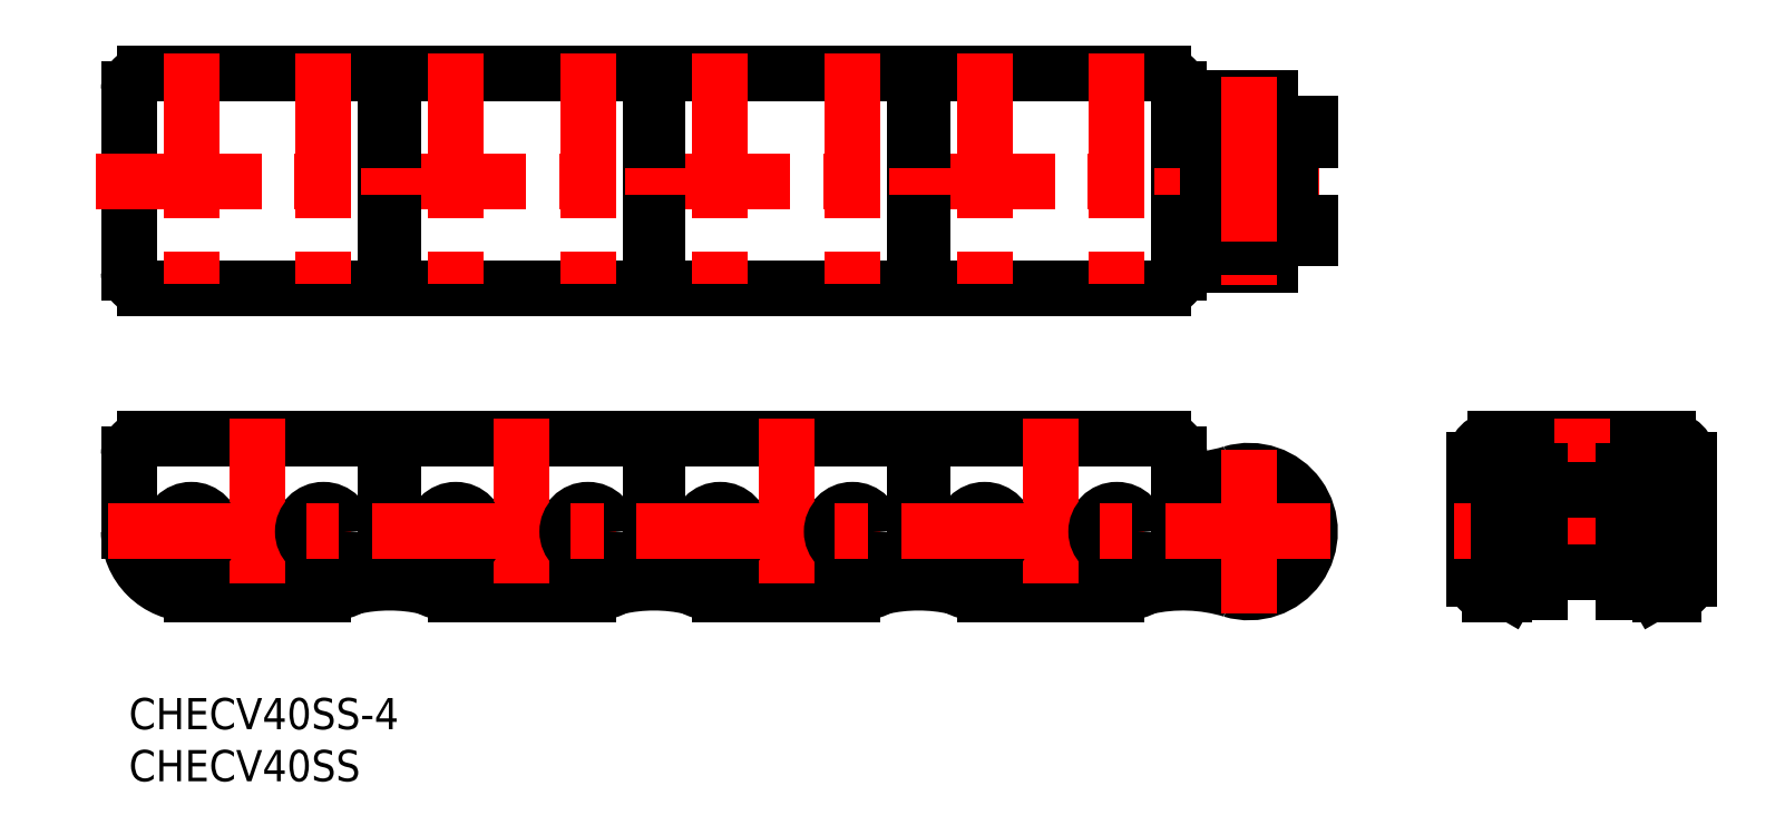
<metadata>
{"format":"dxf","ext":"dxf","renderer":"ezdxf+matplotlib","layout":"modelspace","background":"white","min_lineweight":24,"dpi":150}
</metadata>
<code>
0
SECTION
2
ENTITIES
0
INSERT
8
MSM_CONTINUOUS
2
*U11
10
0
20
0
30
0
0
INSERT
8
MSM_CONTINUOUS
2
*U12
10
0
20
0
30
0
0
LINE
8
MSM_CONTINUOUS
10
15.85
20
12.5
30
0
11
15.85
21
13.55
31
0
0
ARC
8
MSM_CONTINUOUS
10
14.85
20
13.55
30
0
40
1
50
0
51
90
0
LINE
8
MSM_CONTINUOUS
10
14.85
20
14.55
30
0
11
9.85
21
14.55
31
0
0
ARC
8
MSM_CONTINUOUS
10
9.85
20
13.55
30
0
40
1
50
90
51
180
0
LINE
8
MSM_CONTINUOUS
10
8.85
20
13.55
30
0
11
8.85
21
12.5
31
0
0
ARC
8
MSM_CONTINUOUS
10
9.45
20
12.5
30
0
40
0.6
50
180
51
295.2
0
ARC
8
MSM_CONTINUOUS
10
12.35
20
6.339
30
0
40
6.211
50
64.8
51
115.2
0
ARC
8
MSM_CONTINUOUS
10
15.25
20
12.5
30
0
40
0.6
50
244.8
51
360
0
CIRCLE
8
MSM_CONTINUOUS
10
6
20
16
30
0
40
2.1
0
CIRCLE
8
MSM_CONTINUOUS
10
18.7
20
16
30
0
40
2.1
0
LINE
8
MSM_CONTINUOUS
10
6
20
10
30
0
11
18.7
21
10
31
0
0
LINE
8
MSM_CONTINUOUS
10
24.7
20
16
30
0
11
24.7
21
23.4
31
0
0
LINE
8
MSM_CONTINUOUS
10
7.1e-15
20
16
30
0
11
7.1e-15
21
23.4
31
0
0
ARC
8
MSM_CONTINUOUS
10
18.7
20
16
30
0
40
6
50
270
51
0
0
ARC
8
MSM_CONTINUOUS
10
6
20
16
30
0
40
6
50
180
51
270
0
LINE
8
MSM_CONTINUOUS
10
23.2
20
24.9
30
0
11
1.5
21
24.9
31
0
0
ARC
8
MSM_CONTINUOUS
10
1.5
20
23.4
30
0
40
1.5
50
90
51
180
0
ARC
8
MSM_CONTINUOUS
10
23.2
20
23.4
30
0
40
1.5
50
7.066e-09
51
90
0
ARC
8
MSM_CONTINUOUS
10
1.5
20
58.49
30
0
40
1.5
50
90
51
180
0
LINE
8
MSM_CONTINUOUS
10
23.2
20
59.99
30
0
11
1.5
21
59.99
31
0
0
LINE
8
MSM_CONTINUOUS
10
7.1e-15
20
58.49
30
0
11
7.1e-15
21
40.89
31
0
0
ARC
8
MSM_CONTINUOUS
10
23.2
20
40.89
30
0
40
1.5
50
270
51
8.826e-10
0
ARC
8
MSM_CONTINUOUS
10
23.2
20
58.49
30
0
40
1.5
50
360
51
90
0
ARC
8
MSM_CONTINUOUS
10
1.5
20
40.89
30
0
40
1.5
50
180
51
270
0
LINE
8
MSM_CONTINUOUS
10
1.5
20
39.39
30
0
11
23.2
21
39.39
31
0
0
LINE
8
MSM_CONTINUOUS
10
24.7
20
40.89
30
0
11
24.7
21
58.49
31
0
0
LINE
8
MSM_CONTINUOUS
10
132.6
20
12.55
30
0
11
132.3
21
12.55
31
0
0
LINE
8
MSM_CONTINUOUS
10
132.3
20
10.5
30
0
11
132.3
21
14.01
31
0
0
LINE
8
MSM_CONTINUOUS
10
132.8
20
22.4
30
0
11
146.2
21
22.4
31
0
0
ARC
8
MSM_CONTINUOUS
10
130.7
20
11.5
30
0
40
1.5
50
180
51
270
0
ARC
8
MSM_CONTINUOUS
10
132.8
20
21.9
30
0
40
0.5
50
90
51
180
0
LINE
8
MSM_CONTINUOUS
10
132.1
20
10
30
0
11
130.7
21
10
31
0
0
LINE
8
MSM_CONTINUOUS
10
129.2
20
22.9
30
0
11
129.2
21
11.5
31
0
0
ARC
8
MSM_CONTINUOUS
10
131.2
20
22.9
30
0
40
2
50
90
51
180
0
LINE
8
MSM_CONTINUOUS
10
147.8
20
24.9
30
0
11
131.2
21
24.9
31
0
0
LINE
8
MSM_CONTINUOUS
10
132.6
20
10.45
30
0
11
132.5
21
10.25
31
0
0
ARC
8
MSM_CONTINUOUS
10
132.1
20
10.5
30
0
40
0.5
50
270
51
330
0
ARC
8
MSM_CONTINUOUS
10
131.8
20
10.5
30
0
40
0.5
50
270
51
0
0
LINE
8
MSM_CONTINUOUS
10
146.5
20
12.55
30
0
11
146.7
21
12.55
31
0
0
LINE
8
MSM_CONTINUOUS
10
146.7
20
10.5
30
0
11
146.7
21
14.01
31
0
0
ARC
8
MSM_CONTINUOUS
10
148.3
20
11.5
30
0
40
1.5
50
270
51
0
0
ARC
8
MSM_CONTINUOUS
10
146.2
20
21.9
30
0
40
0.5
50
0
51
90
0
LINE
8
MSM_CONTINUOUS
10
147
20
10
30
0
11
148.3
21
10
31
0
0
LINE
8
MSM_CONTINUOUS
10
149.8
20
22.9
30
0
11
149.8
21
11.5
31
0
0
ARC
8
MSM_CONTINUOUS
10
147.8
20
22.9
30
0
40
2
50
1.06e-08
51
90
0
LINE
8
MSM_CONTINUOUS
10
146.5
20
10.45
30
0
11
146.6
21
10.25
31
0
0
ARC
8
MSM_CONTINUOUS
10
147
20
10.5
30
0
40
0.5
50
210
51
270
0
ARC
8
MSM_CONTINUOUS
10
147.2
20
10.5
30
0
40
0.5
50
180
51
270
0
LINE
8
MSM_CENTER
10
6
20
12.9
30
0
11
6
21
19.1
31
0
0
LINE
8
MSM_CENTER
10
127.2
20
16
30
0
11
151.8
21
16
31
0
0
LINE
8
MSM_CENTER
10
139.5
20
26.9
30
0
11
139.5
21
8
31
0
0
LINE
8
MSM_CENTER
10
18.7
20
12.9
30
0
11
18.7
21
19.1
31
0
0
LINE
8
MSM_CENTER
10
6
20
61.99
30
0
11
6
21
37.39
31
0
0
LINE
8
MSM_CENTER
10
18.7
20
61.99
30
0
11
18.7
21
37.39
31
0
0
LINE
8
MSM_CENTER
10
12.35
20
26.9
30
0
11
12.35
21
8
31
0
0
ARC
8
MSM_CONTINUOUS
10
25.05
20
-5.043
30
0
40
16.13
50
77.27
51
102.7
0
ARC
8
MSM_CONTINUOUS
10
25.05
20
37.04
30
0
40
16.13
50
268.8
51
271.2
0
LINE
8
MSM_CONTINUOUS
10
145
20
10.45
30
0
11
146.5
21
10.45
31
0
0
LINE
8
MSM_CONTINUOUS
10
146.5
20
21.55
30
0
11
145
21
21.55
31
0
0
LINE
8
MSM_CONTINUOUS
10
134.1
20
21.55
30
0
11
132.6
21
21.55
31
0
0
LINE
8
MSM_CONTINUOUS
10
132.6
20
10.45
30
0
11
134.1
21
10.45
31
0
0
LINE
8
MSM_CONTINUOUS
10
147.6
20
17.98
30
0
11
145
21
17.98
31
0
0
LINE
8
MSM_CONTINUOUS
10
145
20
14.01
30
0
11
147.6
21
14.01
31
0
0
LINE
8
MSM_CONTINUOUS
10
134.1
20
17.98
30
0
11
131.5
21
17.98
31
0
0
LINE
8
MSM_CONTINUOUS
10
131.5
20
14.01
30
0
11
134.1
21
14.01
31
0
0
LINE
8
MSM_CONTINUOUS
10
143.5
20
10.15
30
0
11
145
21
10.15
31
0
0
LINE
8
MSM_CONTINUOUS
10
145
20
21.85
30
0
11
143.5
21
21.85
31
0
0
LINE
8
MSM_CONTINUOUS
10
135.6
20
21.85
30
0
11
134.1
21
21.85
31
0
0
LINE
8
MSM_CONTINUOUS
10
134.1
20
10.15
30
0
11
135.6
21
10.15
31
0
0
LINE
8
MSM_CONTINUOUS
10
143.5
20
19.96
30
0
11
135.6
21
19.96
31
0
0
LINE
8
MSM_CONTINUOUS
10
135.6
20
12.04
30
0
11
143.5
21
12.04
31
0
0
LINE
8
MSM_CONTINUOUS
10
146.5
20
10.45
30
0
11
146.5
21
14.01
31
0
0
LINE
8
MSM_CONTINUOUS
10
132.6
20
10.45
30
0
11
132.6
21
14.01
31
0
0
LINE
8
MSM_CONTINUOUS
10
147.6
20
17.98
30
0
11
147.6
21
14.01
31
0
0
LINE
8
MSM_CONTINUOUS
10
131.5
20
17.98
30
0
11
131.5
21
14.01
31
0
0
LINE
8
MSM_CONTINUOUS
10
143.5
20
10.15
30
0
11
143.5
21
21.85
31
0
0
LINE
8
MSM_CONTINUOUS
10
135.6
20
10.15
30
0
11
135.6
21
21.85
31
0
0
LINE
8
MSM_CONTINUOUS
10
132.3
20
17.98
30
0
11
132.3
21
21.9
31
0
0
LINE
8
MSM_CONTINUOUS
10
146.7
20
17.98
30
0
11
146.7
21
21.9
31
0
0
LINE
8
MSM_CONTINUOUS
10
41.25
20
12.5
30
0
11
41.25
21
13.55
31
0
0
ARC
8
MSM_CONTINUOUS
10
40.25
20
13.55
30
0
40
1
50
0
51
90
0
LINE
8
MSM_CONTINUOUS
10
40.25
20
14.55
30
0
11
35.25
21
14.55
31
0
0
ARC
8
MSM_CONTINUOUS
10
35.25
20
13.55
30
0
40
1
50
90
51
180
0
LINE
8
MSM_CONTINUOUS
10
34.25
20
13.55
30
0
11
34.25
21
12.5
31
0
0
ARC
8
MSM_CONTINUOUS
10
34.85
20
12.5
30
0
40
0.6
50
180
51
295.2
0
ARC
8
MSM_CONTINUOUS
10
37.75
20
6.339
30
0
40
6.211
50
64.8
51
115.2
0
ARC
8
MSM_CONTINUOUS
10
40.65
20
12.5
30
0
40
0.6
50
244.8
51
360
0
CIRCLE
8
MSM_CONTINUOUS
10
31.4
20
16
30
0
40
2.1
0
CIRCLE
8
MSM_CONTINUOUS
10
44.1
20
16
30
0
40
2.1
0
LINE
8
MSM_CONTINUOUS
10
31.4
20
10
30
0
11
44.1
21
10
31
0
0
LINE
8
MSM_CONTINUOUS
10
50.1
20
16
30
0
11
50.1
21
23.4
31
0
0
LINE
8
MSM_CONTINUOUS
10
25.4
20
16
30
0
11
25.4
21
23.4
31
0
0
ARC
8
MSM_CONTINUOUS
10
44.1
20
16
30
0
40
6
50
270
51
0
0
ARC
8
MSM_CONTINUOUS
10
31.4
20
16
30
0
40
6
50
180
51
270
0
LINE
8
MSM_CONTINUOUS
10
48.6
20
24.9
30
0
11
26.9
21
24.9
31
0
0
ARC
8
MSM_CONTINUOUS
10
26.9
20
23.4
30
0
40
1.5
50
90
51
180
0
ARC
8
MSM_CONTINUOUS
10
48.6
20
23.4
30
0
40
1.5
50
7.066e-09
51
90
0
LINE
8
MSM_CENTER
10
31.4
20
12.9
30
0
11
31.4
21
19.1
31
0
0
LINE
8
MSM_CENTER
10
44.1
20
12.9
30
0
11
44.1
21
19.1
31
0
0
LINE
8
MSM_CENTER
10
37.75
20
26.9
30
0
11
37.75
21
8
31
0
0
LINE
8
MSM_CONTINUOUS
10
66.65
20
12.5
30
0
11
66.65
21
13.55
31
0
0
ARC
8
MSM_CONTINUOUS
10
65.65
20
13.55
30
0
40
1
50
0
51
90
0
LINE
8
MSM_CONTINUOUS
10
65.65
20
14.55
30
0
11
60.65
21
14.55
31
0
0
ARC
8
MSM_CONTINUOUS
10
60.65
20
13.55
30
0
40
1
50
90
51
180
0
LINE
8
MSM_CONTINUOUS
10
59.65
20
13.55
30
0
11
59.65
21
12.5
31
0
0
ARC
8
MSM_CONTINUOUS
10
60.25
20
12.5
30
0
40
0.6
50
180
51
295.2
0
ARC
8
MSM_CONTINUOUS
10
63.15
20
6.339
30
0
40
6.211
50
64.8
51
115.2
0
ARC
8
MSM_CONTINUOUS
10
66.05
20
12.5
30
0
40
0.6
50
244.8
51
360
0
CIRCLE
8
MSM_CONTINUOUS
10
56.8
20
16
30
0
40
2.1
0
CIRCLE
8
MSM_CONTINUOUS
10
69.5
20
16
30
0
40
2.1
0
LINE
8
MSM_CONTINUOUS
10
56.8
20
10
30
0
11
69.5
21
10
31
0
0
LINE
8
MSM_CONTINUOUS
10
75.5
20
16
30
0
11
75.5
21
23.4
31
0
0
LINE
8
MSM_CONTINUOUS
10
50.8
20
16
30
0
11
50.8
21
23.4
31
0
0
ARC
8
MSM_CONTINUOUS
10
69.5
20
16
30
0
40
6
50
270
51
0
0
ARC
8
MSM_CONTINUOUS
10
56.8
20
16
30
0
40
6
50
180
51
270
0
LINE
8
MSM_CONTINUOUS
10
74
20
24.9
30
0
11
52.3
21
24.9
31
0
0
ARC
8
MSM_CONTINUOUS
10
52.3
20
23.4
30
0
40
1.5
50
90
51
180
0
ARC
8
MSM_CONTINUOUS
10
74
20
23.4
30
0
40
1.5
50
7.066e-09
51
90
0
LINE
8
MSM_CENTER
10
56.8
20
12.9
30
0
11
56.8
21
19.1
31
0
0
LINE
8
MSM_CENTER
10
69.5
20
12.9
30
0
11
69.5
21
19.1
31
0
0
LINE
8
MSM_CENTER
10
63.15
20
26.9
30
0
11
63.15
21
8
31
0
0
LINE
8
MSM_CONTINUOUS
10
92.05
20
12.5
30
0
11
92.05
21
13.55
31
0
0
ARC
8
MSM_CONTINUOUS
10
91.05
20
13.55
30
0
40
1
50
0
51
90
0
LINE
8
MSM_CONTINUOUS
10
91.05
20
14.55
30
0
11
86.05
21
14.55
31
0
0
ARC
8
MSM_CONTINUOUS
10
86.05
20
13.55
30
0
40
1
50
90
51
180
0
LINE
8
MSM_CONTINUOUS
10
85.05
20
13.55
30
0
11
85.05
21
12.5
31
0
0
ARC
8
MSM_CONTINUOUS
10
85.65
20
12.5
30
0
40
0.6
50
180
51
295.2
0
ARC
8
MSM_CONTINUOUS
10
88.55
20
6.339
30
0
40
6.211
50
64.8
51
115.2
0
ARC
8
MSM_CONTINUOUS
10
91.45
20
12.5
30
0
40
0.6
50
244.8
51
360
0
CIRCLE
8
MSM_CONTINUOUS
10
82.2
20
16
30
0
40
2.1
0
CIRCLE
8
MSM_CONTINUOUS
10
94.9
20
16
30
0
40
2.1
0
LINE
8
MSM_CONTINUOUS
10
82.2
20
10
30
0
11
94.9
21
10
31
0
0
LINE
8
MSM_CONTINUOUS
10
100.9
20
16
30
0
11
100.9
21
23.4
31
0
0
LINE
8
MSM_CONTINUOUS
10
76.2
20
16
30
0
11
76.2
21
23.4
31
0
0
ARC
8
MSM_CONTINUOUS
10
94.9
20
16
30
0
40
6
50
270
51
0
0
ARC
8
MSM_CONTINUOUS
10
82.2
20
16
30
0
40
6
50
180
51
270
0
LINE
8
MSM_CONTINUOUS
10
99.4
20
24.9
30
0
11
77.7
21
24.9
31
0
0
ARC
8
MSM_CONTINUOUS
10
77.7
20
23.4
30
0
40
1.5
50
90
51
180
0
ARC
8
MSM_CONTINUOUS
10
99.4
20
23.4
30
0
40
1.5
50
7.066e-09
51
90
0
LINE
8
MSM_CENTER
10
82.2
20
12.9
30
0
11
82.2
21
19.1
31
0
0
LINE
8
MSM_CENTER
10
94.9
20
12.9
30
0
11
94.9
21
19.1
31
0
0
LINE
8
MSM_CENTER
10
88.55
20
26.9
30
0
11
88.55
21
8
31
0
0
ARC
8
MSM_CONTINUOUS
10
50.45
20
-5.043
30
0
40
16.13
50
77.27
51
102.7
0
ARC
8
MSM_CONTINUOUS
10
50.45
20
37.04
30
0
40
16.13
50
268.8
51
271.2
0
ARC
8
MSM_CONTINUOUS
10
75.85
20
-5.043
30
0
40
16.13
50
77.27
51
102.7
0
ARC
8
MSM_CONTINUOUS
10
75.85
20
37.04
30
0
40
16.13
50
268.8
51
271.2
0
CIRCLE
8
MSM_CONTINUOUS
10
107.6
20
16
30
0
40
1.985
0
ARC
8
MSM_CONTINUOUS
10
107.6
20
16
30
0
40
5.85
50
253.2
51
106.8
0
ARC
8
MSM_CONTINUOUS
10
101.2
20
-5.043
30
0
40
16.13
50
73.21
51
102.7
0
ARC
8
MSM_CONTINUOUS
10
101.2
20
37.04
30
0
40
16.13
50
268.8
51
286.8
0
CIRCLE
8
MSM_CONTINUOUS
10
94.9
20
16
30
0
40
1.985
0
CIRCLE
8
MSM_CONTINUOUS
10
82.2
20
16
30
0
40
1.985
0
CIRCLE
8
MSM_CONTINUOUS
10
69.5
20
16
30
0
40
1.985
0
CIRCLE
8
MSM_CONTINUOUS
10
56.8
20
16
30
0
40
1.985
0
CIRCLE
8
MSM_CONTINUOUS
10
44.1
20
16
30
0
40
1.985
0
CIRCLE
8
MSM_CONTINUOUS
10
31.4
20
16
30
0
40
1.985
0
CIRCLE
8
MSM_CONTINUOUS
10
18.7
20
16
30
0
40
1.985
0
CIRCLE
8
MSM_CONTINUOUS
10
6
20
16
30
0
40
1.985
0
ARC
8
MSM_CONTINUOUS
10
26.9
20
58.49
30
0
40
1.5
50
90
51
180
0
LINE
8
MSM_CONTINUOUS
10
48.6
20
59.99
30
0
11
26.9
21
59.99
31
0
0
LINE
8
MSM_CONTINUOUS
10
25.4
20
58.49
30
0
11
25.4
21
40.89
31
0
0
ARC
8
MSM_CONTINUOUS
10
48.6
20
40.89
30
0
40
1.5
50
270
51
8.826e-10
0
ARC
8
MSM_CONTINUOUS
10
48.6
20
58.49
30
0
40
1.5
50
360
51
90
0
ARC
8
MSM_CONTINUOUS
10
26.9
20
40.89
30
0
40
1.5
50
180
51
270
0
LINE
8
MSM_CONTINUOUS
10
26.9
20
39.39
30
0
11
48.6
21
39.39
31
0
0
LINE
8
MSM_CONTINUOUS
10
50.1
20
40.89
30
0
11
50.1
21
58.49
31
0
0
LINE
8
MSM_CENTER
10
31.4
20
61.99
30
0
11
31.4
21
37.39
31
0
0
LINE
8
MSM_CENTER
10
44.1
20
61.99
30
0
11
44.1
21
37.39
31
0
0
ARC
8
MSM_CONTINUOUS
10
52.3
20
58.49
30
0
40
1.5
50
90
51
180
0
LINE
8
MSM_CONTINUOUS
10
74
20
59.99
30
0
11
52.3
21
59.99
31
0
0
LINE
8
MSM_CONTINUOUS
10
50.8
20
58.49
30
0
11
50.8
21
40.89
31
0
0
ARC
8
MSM_CONTINUOUS
10
74
20
40.89
30
0
40
1.5
50
270
51
8.826e-10
0
ARC
8
MSM_CONTINUOUS
10
74
20
58.49
30
0
40
1.5
50
360
51
90
0
ARC
8
MSM_CONTINUOUS
10
52.3
20
40.89
30
0
40
1.5
50
180
51
270
0
LINE
8
MSM_CONTINUOUS
10
52.3
20
39.39
30
0
11
74
21
39.39
31
0
0
LINE
8
MSM_CONTINUOUS
10
75.5
20
40.89
30
0
11
75.5
21
58.49
31
0
0
LINE
8
MSM_CENTER
10
56.8
20
61.99
30
0
11
56.8
21
37.39
31
0
0
LINE
8
MSM_CENTER
10
69.5
20
61.99
30
0
11
69.5
21
37.39
31
0
0
ARC
8
MSM_CONTINUOUS
10
77.7
20
58.49
30
0
40
1.5
50
90
51
180
0
LINE
8
MSM_CONTINUOUS
10
99.4
20
59.99
30
0
11
77.7
21
59.99
31
0
0
LINE
8
MSM_CONTINUOUS
10
76.2
20
58.49
30
0
11
76.2
21
40.89
31
0
0
ARC
8
MSM_CONTINUOUS
10
99.4
20
40.89
30
0
40
1.5
50
270
51
8.826e-10
0
ARC
8
MSM_CONTINUOUS
10
99.4
20
58.49
30
0
40
1.5
50
360
51
90
0
ARC
8
MSM_CONTINUOUS
10
77.7
20
40.89
30
0
40
1.5
50
180
51
270
0
LINE
8
MSM_CONTINUOUS
10
77.7
20
39.39
30
0
11
99.4
21
39.39
31
0
0
LINE
8
MSM_CONTINUOUS
10
100.9
20
40.89
30
0
11
100.9
21
58.49
31
0
0
LINE
8
MSM_CENTER
10
-3.119
20
49.69
30
0
11
115.5
21
49.69
31
0
0
LINE
8
MSM_CENTER
10
82.2
20
61.99
30
0
11
82.2
21
37.39
31
0
0
LINE
8
MSM_CENTER
10
94.9
20
61.99
30
0
11
94.9
21
37.39
31
0
0
LINE
8
MSM_CONTINUOUS
10
113.5
20
53.67
30
0
11
113.5
21
55.17
31
0
0
LINE
8
MSM_CONTINUOUS
10
113.5
20
44.22
30
0
11
113.5
21
45.72
31
0
0
LINE
8
MSM_CONTINUOUS
10
103.6
20
53.67
30
0
11
103.6
21
45.72
31
0
0
LINE
8
MSM_CONTINUOUS
10
111.6
20
45.72
30
0
11
111.6
21
53.67
31
0
0
LINE
8
MSM_CONTINUOUS
10
113.5
20
53.67
30
0
11
105.9
21
53.67
31
0
0
LINE
8
MSM_CONTINUOUS
10
113.5
20
55.17
30
0
11
105.9
21
55.17
31
0
0
LINE
8
MSM_CONTINUOUS
10
113.5
20
44.22
30
0
11
105.9
21
44.22
31
0
0
LINE
8
MSM_CONTINUOUS
10
113.5
20
45.72
30
0
11
105.9
21
45.72
31
0
0
LINE
8
MSM_CONTINUOUS
10
105.9
20
53.67
30
0
11
100.9
21
53.67
31
0
0
LINE
8
MSM_CONTINUOUS
10
105.9
20
55.17
30
0
11
100.9
21
55.17
31
0
0
LINE
8
MSM_CONTINUOUS
10
105.9
20
44.22
30
0
11
100.9
21
44.22
31
0
0
LINE
8
MSM_CONTINUOUS
10
105.9
20
45.72
30
0
11
100.9
21
45.72
31
0
0
LINE
8
MSM_CONTINUOUS
10
105.6
20
44.22
30
0
11
105.6
21
41.67
31
0
0
LINE
8
MSM_CONTINUOUS
10
109.6
20
41.67
30
0
11
109.6
21
44.22
31
0
0
LINE
8
MSM_CONTINUOUS
10
105.6
20
41.67
30
0
11
109.6
21
41.67
31
0
0
LINE
8
MSM_CONTINUOUS
10
105.6
20
57.71
30
0
11
105.6
21
55.17
31
0
0
LINE
8
MSM_CONTINUOUS
10
109.6
20
55.17
30
0
11
109.6
21
57.71
31
0
0
LINE
8
MSM_CONTINUOUS
10
105.6
20
57.71
30
0
11
109.6
21
57.71
31
0
0
LINE
8
MSM_CONTINUOUS
10
76.2
20
53.67
30
0
11
75.5
21
53.67
31
0
0
LINE
8
MSM_CONTINUOUS
10
76.2
20
55.17
30
0
11
75.5
21
55.17
31
0
0
LINE
8
MSM_CONTINUOUS
10
76.2
20
44.22
30
0
11
75.5
21
44.22
31
0
0
LINE
8
MSM_CONTINUOUS
10
76.2
20
45.72
30
0
11
75.5
21
45.72
31
0
0
LINE
8
MSM_CONTINUOUS
10
50.8
20
44.22
30
0
11
50.1
21
44.22
31
0
0
LINE
8
MSM_CONTINUOUS
10
50.8
20
45.72
30
0
11
50.1
21
45.72
31
0
0
LINE
8
MSM_CONTINUOUS
10
50.8
20
53.67
30
0
11
50.1
21
53.67
31
0
0
LINE
8
MSM_CONTINUOUS
10
50.8
20
55.17
30
0
11
50.1
21
55.17
31
0
0
LINE
8
MSM_CONTINUOUS
10
25.4
20
44.22
30
0
11
24.7
21
44.22
31
0
0
LINE
8
MSM_CONTINUOUS
10
25.4
20
45.72
30
0
11
24.7
21
45.72
31
0
0
LINE
8
MSM_CONTINUOUS
10
25.4
20
53.67
30
0
11
24.7
21
53.67
31
0
0
LINE
8
MSM_CONTINUOUS
10
25.4
20
55.17
30
0
11
24.7
21
55.17
31
0
0
LINE
8
MSM_CENTER
10
107.6
20
8.15
30
0
11
107.6
21
23.85
31
0
0
LINE
8
MSM_CENTER
10
115.5
20
16
30
0
11
-3.32
21
16
31
0
0
LINE
8
MSM_CENTER
10
107.6
20
59.71
30
0
11
107.6
21
39.67
31
0
0
LINE
8
MSM_CONTINUOUS
10
146.5
20
17.98
30
0
11
146.5
21
21.55
31
0
0
LINE
8
MSM_CONTINUOUS
10
145
20
10.15
30
0
11
145
21
21.85
31
0
0
LINE
8
MSM_CONTINUOUS
10
134.1
20
10.15
30
0
11
134.1
21
21.85
31
0
0
LINE
8
MSM_CONTINUOUS
10
132.6
20
17.98
30
0
11
132.6
21
21.55
31
0
0
ENDSEC
0
EOF

</code>
